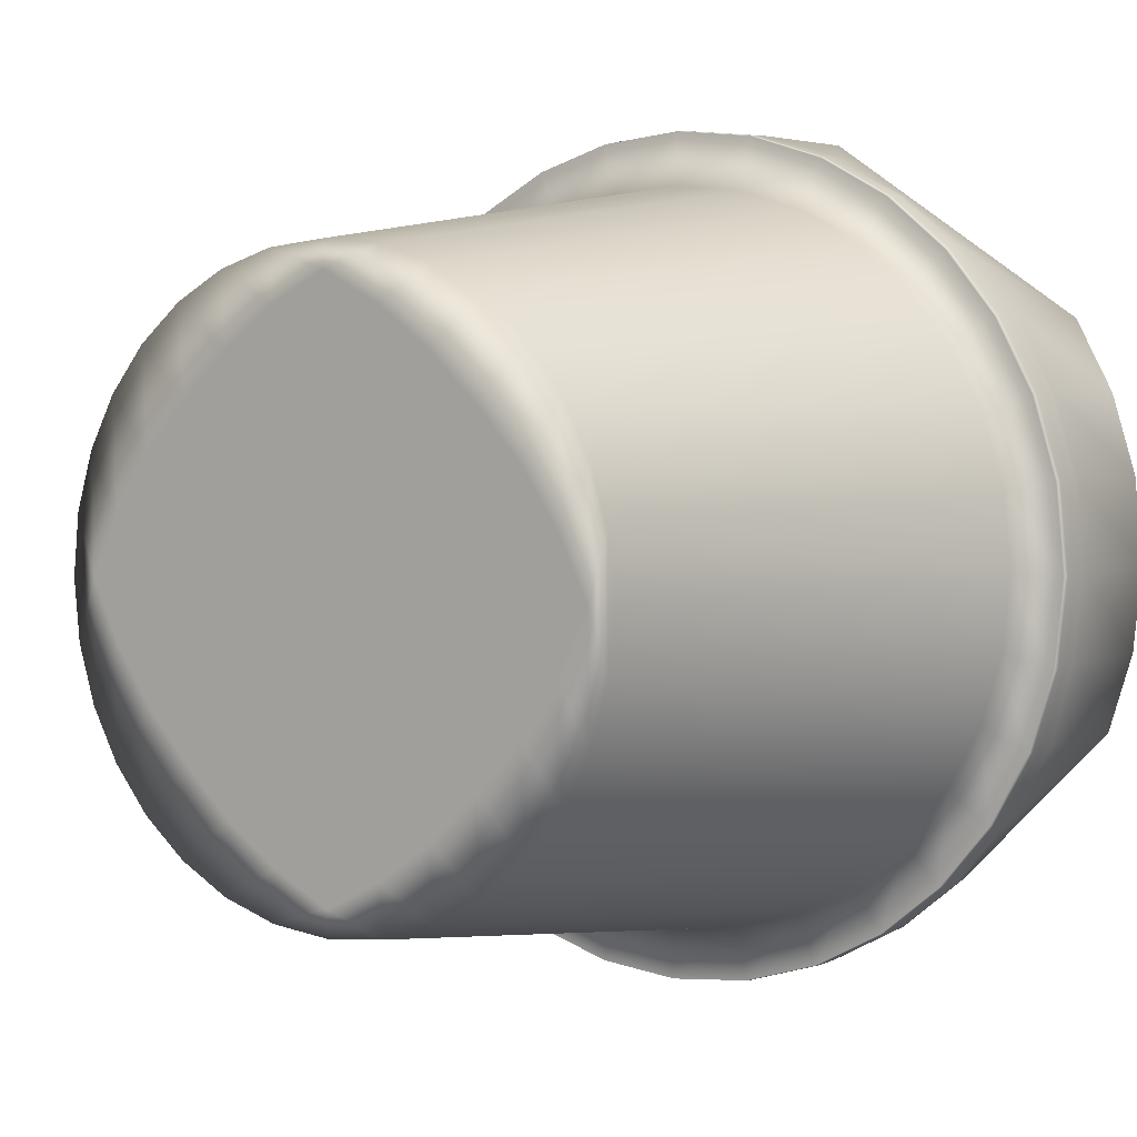
<metadata>
{"format":"obj","ext":"obj","renderer":"f3d","projection":"perspective","resolution":1024,"background":"white","views":[{"elev":3.8,"azim":35.5,"up":"+Z"}]}
</metadata>
<code>
v 0.4484 0.2244 0.2906
v 0.5591 0.2222 0.5536
v 0.507 0.2679 0.5755
v 0.5082 0.02508 0.4391
v 0.4473 0.02507 0.4266
v 0.4882 0.02507 0.4269
v 0.4673 0.02508 0.4388
v 0.5091 0.02506 0.4149
v 0.4903 0.02506 0.4095
v 0.4715 0.02506 0.4149
v 0.484 0.02509 0.4507
v 0.4652 0.02509 0.4561
v 0.4465 0.02509 0.4507
v 0.5892 0.2679 0.5015
v 0.4719 0.2245 0.413
v 0.474 0.2245 0.4633
v 0.4621 0.2245 0.4957
v 0.4831 0.2245 0.4366
v 0.4802 0.2245 0.5226
v 0.4065 0.2245 0.4228
v 0.4115 0.2245 0.476
v 0.4246 0.2245 0.4459
v 0.4334 0.2245 0.5018
v 0.4446 0.2245 0.4145
v 0.4475 0.2245 0.4665
v 0.4914 0.2245 0.4867
v 0.5327 0.2244 0.351
v 0.5492 0.2245 0.4142
v 0.5464 0.2245 0.4933
v 0.5735 0.2245 0.4783
v 0.555 0.2245 0.456
v 0.5763 0.2245 0.4263
v 0.544 0.2245 0.4046
v 0.4053 0.2245 0.5048
v 0.5594 0.2244 0.3777
v 0.5008 0.2244 0.3643
v 0.5279 0.2244 0.3825
v 0.4489 0.2244 0.3566
v 0.4122 0.2244 0.3458
v 0.366 0.2245 0.4277
v 0.3724 0.2245 0.443
v 0.3816 0.2245 0.4566
v 0.3932 0.2244 0.3971
v 0.4068 0.2244 0.388
v 0.4222 0.2244 0.3815
v 0.4388 0.2244 0.3781
v 0.4561 0.2244 0.3781
v 0.4728 0.2244 0.3815
v 0.4881 0.2244 0.388
v 0.5017 0.2244 0.3971
v 0.5133 0.2245 0.4087
v 0.5225 0.2245 0.4223
v 0.5289 0.2245 0.4377
v 0.5323 0.2245 0.4543
v 0.5323 0.2245 0.4716
v 0.5289 0.2245 0.4883
v 0.5225 0.2245 0.5036
v 0.5133 0.2245 0.5173
v 0.5017 0.2245 0.5288
v 0.4475 0.2246 0.5341
v 0.4611 0.2246 0.5432
v 0.5017 0.2246 0.5472
v 0.4778 0.02513 0.5027
v 0.6147 0.2678 0.4328
v 0.6231 0.2678 0.433
v 0.5477 0.02508 0.4328
v 0.5154 0.0251 0.4704
v 0.3761 0.02508 0.4328
v 0.3782 0.02506 0.4123
v 0.3782 0.02509 0.4533
v 0.3518 0.2678 0.4067
v 0.3518 0.2245 0.4068
v 0.3593 0.2678 0.3826
v 0.559 0.2244 0.3125
v 0.5806 0.2244 0.3303
v 0.4079 0.02508 0.4328
v 0.4402 0.0251 0.4704
v 0.4402 0.02505 0.3953
v 0.3849 0.02508 0.4328
v 0.5154 0.02505 0.3953
v 0.4778 0.02502 0.3629
v 0.3948 0.02509 0.4525
v 0.3947 0.02506 0.4131
v 0.5497 0.02514 0.5047
v 0.5674 0.2093 0.5223
v 0.5346 0.02514 0.5171
v 0.4778 0.02515 0.5257
v 0.4573 0.02516 0.5324
v 0.458 0.02514 0.5159
v 0.4974 0.02501 0.3499
v 0.4983 0.025 0.3332
v 0.5173 0.025 0.3392
v 0.4778 0.025 0.3399
v 0.3353 0.2245 0.4038
v 0.3353 0.2678 0.4037
v 0.3438 0.2244 0.3765
v 0.6233 0.2168 0.4329
v 0.6232 0.2221 0.433
v 0.6203 0.2169 0.4622
v 0.3593 0.2245 0.4827
v 0.3593 0.2679 0.4827
v 0.3712 0.2245 0.5046
v 0.4396 0.02513 0.503
v 0.4382 0.02515 0.5265
v 0.4209 0.02514 0.5171
v 0.6202 0.2221 0.4037
v 0.5173 0.02515 0.5265
v 0.4983 0.02516 0.5324
v 0.4974 0.02514 0.5158
v 0.3438 0.2678 0.3764
v 0.3593 0.2244 0.3826
v 0.4777 0.2246 0.5785
v 0.4777 0.2679 0.5784
v 0.4484 0.2246 0.5755
v 0.4211 0.2679 0.567
v 0.4211 0.2246 0.5671
v 0.4484 0.2679 0.5755
v 0.5589 0.2091 0.3124
v 0.5591 0.2115 0.3121
v 0.5804 0.2091 0.3301
v 0.5343 0.2244 0.2991
v 0.3935 0.02512 0.4897
v 0.3726 0.2093 0.5036
v 0.3841 0.02511 0.4724
v 0.3492 0.2678 0.4326
v 0.3492 0.2245 0.4327
v 0.4069 0.2093 0.5378
v 0.3967 0.2093 0.553
v 0.3881 0.2093 0.5223
v 0.3869 0.2679 0.5236
v 0.3869 0.2245 0.5236
v 0.3712 0.2679 0.5045
v 0.5983 0.2244 0.3518
v 0.6202 0.2221 0.4623
v 0.5687 0.2244 0.3418
v 0.5687 0.2678 0.3417
v 0.5497 0.2244 0.3261
v 0.424 0.02509 0.4516
v 0.4078 0.0251 0.4708
v 0.3323 0.2245 0.4331
v 0.3323 0.2678 0.433
v 0.3572 0.2245 0.5144
v 0.3571 0.2222 0.5143
v 0.3749 0.2246 0.5359
v 0.5346 0.02501 0.3485
v 0.5497 0.02502 0.361
v 0.5325 0.02503 0.3781
v 0.5158 0.02502 0.3628
v 0.4966 0.02504 0.3791
v 0.5844 0.2679 0.5045
v 0.5844 0.2245 0.5046
v 0.5687 0.2679 0.5236
v 0.5591 0.2169 0.5536
v 0.5344 0.217 0.567
v 0.4778 0.2115 0.2873
v 0.4778 0.2091 0.2876
v 0.4485 0.2115 0.2903
v 0.3437 0.222 0.3764
v 0.3571 0.222 0.3517
v 0.423 0.02512 0.4876
v 0.5806 0.2115 0.3299
v 0.5981 0.2092 0.3516
v 0.5804 0.2093 0.5353
v 0.5981 0.2093 0.5138
v 0.5984 0.2117 0.5141
v 0.6117 0.2244 0.3765
v 0.6118 0.222 0.3764
v 0.3536 0.2092 0.4071
v 0.3841 0.02505 0.3933
v 0.4059 0.2679 0.5393
v 0.4059 0.2246 0.5393
v 0.6115 0.2092 0.3762
v 0.5946 0.2092 0.3833
v 0.3749 0.2222 0.5359
v 0.3964 0.2246 0.5536
v 0.5271 0.2093 0.5495
v 0.5343 0.2093 0.5664
v 0.5033 0.2093 0.5569
v 0.5829 0.2092 0.3618
v 0.3352 0.2221 0.4037
v 0.3964 0.2117 0.5534
v 0.3752 0.2093 0.5353
v 0.5621 0.02512 0.4897
v 0.5608 0.02509 0.4526
v 0.5714 0.02511 0.4724
v 0.4212 0.2115 0.2987
v 0.4213 0.2091 0.299
v 0.3964 0.2115 0.3121
v 0.6202 0.2245 0.4038
v 0.5071 0.2115 0.2903
v 0.5071 0.2167 0.2903
v 0.5344 0.2115 0.2987
v 0.5037 0.2679 0.5586
v 0.4778 0.2679 0.5612
v 0.5034 0.2679 0.5678
v 0.6199 0.2092 0.4035
v 0.602 0.2092 0.4071
v 0.4522 0.2093 0.5569
v 0.4778 0.2093 0.5595
v 0.4778 0.2167 0.2874
v 0.351 0.2092 0.4327
v 0.4485 0.2091 0.2906
v 0.4059 0.02514 0.5047
v 0.361 0.2093 0.482
v 0.3441 0.2093 0.4892
v 0.3536 0.2092 0.4582
v 0.4277 0.2679 0.5511
v 0.4277 0.2246 0.5511
v 0.3749 0.222 0.3302
v 0.3749 0.2244 0.3303
v 0.3964 0.222 0.3124
v 0.3935 0.02504 0.376
v 0.3726 0.2092 0.3618
v 0.4059 0.02502 0.361
v 0.5806 0.222 0.3302
v 0.5674 0.2092 0.3431
v 0.5487 0.2091 0.3276
v 0.3964 0.2244 0.3125
v 0.4211 0.222 0.299
v 0.3881 0.2092 0.3431
v 0.4209 0.02501 0.3485
v 0.3572 0.2244 0.3518
v 0.5591 0.222 0.3124
v 0.3572 0.2679 0.5143
v 0.3749 0.2679 0.5359
v 0.5271 0.2091 0.3159
v 0.5343 0.2091 0.299
v 0.5984 0.2222 0.5143
v 0.5984 0.2169 0.5143
v 0.6118 0.2221 0.4896
v 0.507 0.2246 0.5755
v 0.5984 0.222 0.3517
v 0.361 0.2092 0.3833
v 0.6118 0.2169 0.4895
v 0.5806 0.2117 0.5356
v 0.3749 0.2117 0.5356
v 0.3575 0.2093 0.5138
v 0.4213 0.2093 0.5664
v 0.4284 0.2093 0.5495
v 0.4485 0.2093 0.5748
v 0.3437 0.2168 0.3762
v 0.3353 0.2116 0.4621
v 0.3352 0.2169 0.4622
v 0.3323 0.2116 0.4328
v 0.6018 0.2679 0.4845
v 0.5912 0.2679 0.5102
v 0.6117 0.2679 0.4896
v 0.5984 0.2168 0.3515
v 0.5984 0.2115 0.3514
v 0.5807 0.2168 0.33
v 0.3352 0.2168 0.4036
v 0.602 0.2092 0.4582
v 0.6199 0.2092 0.4619
v 0.5946 0.2093 0.482
v 0.6118 0.2116 0.3761
v 0.5071 0.222 0.2905
v 0.4777 0.222 0.2876
v 0.5344 0.2167 0.2988
v 0.5344 0.222 0.299
v 0.5591 0.2168 0.3122
v 0.6202 0.2245 0.4624
v 0.6231 0.2245 0.4331
v 0.3437 0.2169 0.4895
v 0.3437 0.2221 0.4896
v 0.5589 0.2093 0.553
v 0.5344 0.2222 0.567
v 0.3967 0.2091 0.3124
v 0.3437 0.2117 0.4894
v 0.6229 0.2092 0.4327
v 0.3322 0.2169 0.4329
v 0.3323 0.2221 0.433
v 0.5487 0.2093 0.5378
v 0.6118 0.2168 0.3762
v 0.6203 0.2116 0.4034
v 0.459 0.02512 0.4866
v 0.6117 0.2245 0.4897
v 0.5962 0.2245 0.4827
v 0.5962 0.2679 0.4827
v 0.6037 0.2245 0.4586
v 0.5325 0.02512 0.4876
v 0.6202 0.2679 0.4623
v 0.5158 0.02513 0.5029
v 0.4966 0.02512 0.4866
v 0.6203 0.2116 0.4621
v 0.6118 0.2117 0.4894
v 0.5291 0.2679 0.5572
v 0.5278 0.2679 0.5511
v 0.4484 0.2222 0.5755
v 0.4484 0.217 0.5755
v 0.4777 0.2222 0.5785
v 0.3749 0.2168 0.33
v 0.5497 0.2679 0.5393
v 0.3437 0.2116 0.3761
v 0.6046 0.2092 0.4327
v 0.5983 0.2245 0.5144
v 0.3571 0.2168 0.3515
v 0.3438 0.2245 0.4897
v 0.3353 0.2116 0.4034
v 0.4778 0.02516 0.5345
v 0.4277 0.2679 0.5511
v 0.5806 0.2222 0.5359
v 0.424 0.02506 0.414
v 0.423 0.02503 0.3781
v 0.4076 0.02505 0.3946
v 0.3964 0.2169 0.5536
v 0.3964 0.2222 0.5536
v 0.3749 0.2169 0.5358
v 0.3712 0.2678 0.3608
v 0.3712 0.2244 0.3608
v 0.3869 0.2678 0.3417
v 0.4211 0.2222 0.567
v 0.4211 0.217 0.567
v 0.3964 0.2679 0.5536
v 0.3441 0.2092 0.3762
v 0.3575 0.2092 0.3516
v 0.5497 0.2246 0.5393
v 0.5278 0.2679 0.5511
v 0.4396 0.02502 0.3626
v 0.4778 0.217 0.5784
v 0.459 0.02504 0.3791
v 0.5344 0.2117 0.5668
v 0.5591 0.2117 0.5534
v 0.3869 0.2244 0.3418
v 0.3572 0.2678 0.3517
v 0.3749 0.2678 0.3302
v 0.4059 0.2677 0.326
v 0.3352 0.2221 0.4623
v 0.3356 0.2092 0.4035
v 0.6115 0.2093 0.4892
v 0.5829 0.2093 0.5036
v 0.5071 0.2117 0.5753
v 0.3571 0.2169 0.5143
v 0.4277 0.2677 0.3142
v 0.4277 0.2244 0.3142
v 0.4059 0.2244 0.3261
v 0.5621 0.02504 0.376
v 0.4778 0.2093 0.5778
v 0.4778 0.2246 0.5613
v 0.5037 0.2246 0.5586
v 0.5278 0.2246 0.5511
v 0.4382 0.025 0.3392
v 0.4573 0.025 0.3332
v 0.458 0.02501 0.3498
v 0.4211 0.2677 0.2991
v 0.4211 0.2244 0.2991
v 0.3964 0.2677 0.3125
v 0.3752 0.2091 0.3301
v 0.3749 0.2115 0.3299
v 0.5774 0.02509 0.4533
v 0.4212 0.2117 0.5668
v 0.4778 0.025 0.3312
v 0.5807 0.2169 0.5358
v 0.5976 0.2679 0.4844
v 0.6062 0.2679 0.4586
v 0.3572 0.2115 0.3514
v 0.5033 0.2091 0.3085
v 0.4778 0.2091 0.3059
v 0.5983 0.2679 0.5143
v 0.3572 0.2117 0.5141
v 0.6117 0.2679 0.4896
v 0.4211 0.2167 0.2988
v 0.5687 0.2245 0.5236
v 0.548 0.02511 0.471
v 0.4484 0.2167 0.2903
v 0.5794 0.02508 0.4328
v 0.5071 0.217 0.5755
v 0.507 0.2091 0.2906
v 0.5343 0.2246 0.5671
v 0.5071 0.2222 0.5755
v 0.3356 0.2092 0.4619
v 0.4485 0.2117 0.5753
v 0.507 0.2093 0.5748
v 0.4069 0.2091 0.3276
v 0.6232 0.2116 0.4328
v 0.4284 0.2091 0.3159
v 0.4778 0.2117 0.5782
v 0.5714 0.02505 0.3933
v 0.4484 0.222 0.2905
v 0.5844 0.2679 0.5045
v 0.5774 0.02506 0.4123
v 0.3964 0.2168 0.3122
v 0.6063 0.2678 0.4326
v 0.6037 0.2679 0.4586
v 0.6063 0.2245 0.4327
v 0.3353 0.2245 0.4624
v 0.5315 0.02509 0.4516
v 0.3518 0.2679 0.4586
v 0.3353 0.2679 0.4623
v 0.3438 0.2679 0.4896
v 0.6125 0.2679 0.4587
v 0.3327 0.2092 0.4327
v 0.6202 0.2678 0.4037
v 0.6037 0.2678 0.4067
v 0.5707 0.02508 0.4328
v 0.5607 0.02506 0.4132
v 0.6117 0.2678 0.3764
v 0.5962 0.2678 0.3826
v 0.6037 0.2245 0.4068
v 0.5962 0.2244 0.3826
v 0.5962 0.2678 0.3826
v 0.4519 0.2679 0.5586
v 0.4519 0.2679 0.5586
v 0.4519 0.2246 0.5586
v 0.4522 0.2091 0.3085
v 0.6203 0.2168 0.4036
v 0.3518 0.2245 0.4586
v 0.5478 0.02505 0.3948
v 0.5315 0.02506 0.414
v 0.5844 0.2678 0.3608
v 0.5687 0.2678 0.3417
v 0.5844 0.2244 0.3608
v 0.5844 0.2678 0.3608
f 333 257 344
f 333 334 257
f 334 256 257
f 334 121 256
f 334 137 121
f 137 136 121
f 136 410 121
f 410 74 121
f 410 409 74
f 409 75 74
f 257 1 344
f 409 396 75
f 334 27 137
f 334 36 27
f 334 38 36
f 38 48 36
f 121 259 256
f 152 292 150
f 292 246 150
f 292 358 246
f 292 286 358
f 286 3 358
f 3 2 358
f 3 368 2
f 2 301 358
f 301 295 358
f 295 360 358
f 246 379 150
f 292 287 286
f 368 266 2
f 246 14 379
f 14 353 379
f 396 133 75
f 409 397 396
f 397 392 396
f 396 166 133
f 397 393 392
f 3 231 368
f 286 195 3
f 115 117 300
f 402 300 401
f 344 326 333
f 344 346 326
f 346 310 326
f 346 325 310
f 325 308 310
f 325 324 308
f 324 73 308
f 324 110 73
f 110 71 73
f 110 95 71
f 95 125 71
f 95 141 125
f 141 387 125
f 141 388 387
f 388 101 387
f 388 389 101
f 389 132 101
f 389 224 132
f 224 130 132
f 224 225 130
f 170 225 313
f 207 300 402
f 300 117 113
f 412 400 397
f 313 300 170
f 400 393 397
f 136 412 410
f 410 412 409
f 115 300 313
f 225 170 130
f 170 300 207
f 401 194 402
f 412 397 409
f 379 278 150
f 193 287 317
f 287 292 317
f 80 9 149
f 12 7 11
f 7 10 6
f 76 302 138
f 10 5 78
f 67 11 4
f 80 408 8
f 5 13 138
f 4 11 6
f 8 6 9
f 81 149 320
f 78 320 10
f 6 8 4
f 7 5 10
f 13 77 138
f 6 10 9
f 302 78 5
f 11 67 283
f 7 12 13
f 13 12 77
f 66 386 408
f 12 275 77
f 386 4 408
f 11 7 6
f 5 7 13
f 8 9 80
f 12 11 283
f 4 386 67
f 149 9 320
f 138 302 5
f 283 63 275
f 320 9 10
f 4 8 408
f 283 275 12
f 354 353 245
f 14 245 353
f 65 382 390
f 64 354 382
f 247 360 281
f 360 247 358
f 390 354 245
f 246 245 14
f 382 354 390
f 21 23 25
f 49 48 15
f 56 53 26
f 30 29 151
f 47 46 24
f 25 23 17
f 51 49 15
f 102 34 21
f 25 17 16
f 44 20 24
f 61 403 338
f 40 43 72
f 34 171 23
f 49 50 36
f 60 23 171
f 26 19 58
f 406 42 41
f 18 16 26
f 131 34 102
f 403 60 208
f 19 59 58
f 102 21 42
f 43 44 45
f 45 46 38
f 51 18 53
f 19 26 17
f 309 39 323
f 340 62 339
f 62 340 59
f 57 59 340
f 18 51 15
f 53 56 54
f 49 51 50
f 54 31 53
f 56 55 54
f 27 36 37
f 35 399 411
f 42 21 22
f 135 27 35
f 48 49 36
f 28 52 53
f 411 135 35
f 24 18 15
f 279 384 32
f 47 48 38
f 72 43 111
f 41 42 40
f 40 20 43
f 406 100 42
f 60 19 17
f 53 52 51
f 24 25 18
f 43 309 111
f 38 334 39
f 23 21 34
f 47 15 48
f 22 24 20
f 60 61 19
f 39 309 43
f 45 38 39
f 100 102 42
f 335 39 334
f 31 32 28
f 37 36 50
f 44 24 46
f 399 32 398
f 24 22 25
f 135 137 27
f 28 33 52
f 403 61 60
f 316 362 29
f 362 151 29
f 35 28 32
f 16 18 25
f 60 17 23
f 29 56 57
f 171 208 60
f 55 31 54
f 316 57 340
f 44 46 45
f 31 55 29
f 33 35 37
f 29 30 31
f 19 62 59
f 33 51 52
f 126 40 72
f 18 26 53
f 21 25 22
f 35 33 28
f 55 56 29
f 126 41 40
f 406 41 126
f 39 335 323
f 46 47 38
f 39 43 45
f 26 58 56
f 30 277 279
f 62 338 339
f 279 31 30
f 37 35 27
f 58 57 56
f 151 277 30
f 20 42 22
f 51 37 50
f 32 399 35
f 53 31 28
f 398 32 384
f 40 42 20
f 59 57 58
f 37 51 33
f 16 17 26
f 43 20 44
f 62 19 338
f 32 31 279
f 338 19 61
f 15 47 24
f 171 34 131
f 29 57 316
f 244 328 391
f 297 224 389
f 255 196 172
f 237 236 359
f 331 337 372
f 368 369 266
f 411 400 412
f 400 411 399
f 375 342 341
f 193 286 287
f 402 338 403
f 66 407 395
f 387 100 406
f 66 408 407
f 312 181 350
f 403 207 402
f 394 395 377
f 89 275 63
f 394 377 380
f 1 257 378
f 396 189 166
f 373 341 221
f 249 172 162
f 205 359 268
f 345 378 219
f 407 146 336
f 80 149 148
f 80 148 147
f 407 147 146
f 242 391 370
f 330 84 183
f 82 122 124
f 135 412 136
f 412 135 411
f 160 139 138
f 160 138 77
f 125 406 126
f 235 229 352
f 243 264 327
f 366 266 369
f 280 282 67
f 140 388 141
f 395 407 336
f 408 80 147
f 408 147 407
f 129 122 203
f 352 228 301
f 395 336 377
f 305 236 181
f 232 273 248
f 388 140 385
f 405 374 274
f 248 215 232
f 406 125 387
f 357 91 351
f 404 351 342
f 391 242 244
f 366 376 331
f 129 128 182
f 182 181 236
f 86 107 282
f 215 248 250
f 69 201 168
f 307 359 236
f 250 223 215
f 181 312 305
f 281 245 247
f 87 63 109
f 319 371 376
f 234 165 285
f 328 244 298
f 332 174 143
f 274 273 405
f 155 367 156
f 169 168 233
f 102 101 132
f 190 227 367
f 122 139 203
f 405 167 106
f 106 97 405
f 299 178 199
f 284 97 99
f 327 297 385
f 192 118 227
f 231 290 369
f 357 202 156
f 115 175 116
f 404 187 202
f 202 357 404
f 378 345 1
f 167 405 273
f 273 232 167
f 70 204 206
f 389 385 297
f 130 171 131
f 374 405 97
f 187 404 375
f 97 284 374
f 375 267 187
f 322 177 265
f 238 127 239
f 370 268 242
f 144 313 225
f 240 239 198
f 68 206 201
f 179 377 336
f 203 139 160
f 182 123 129
f 224 297 142
f 347 355 348
f 163 272 85
f 140 180 271
f 204 70 124
f 75 232 215
f 254 183 185
f 165 234 229
f 268 332 263
f 84 330 85
f 351 404 357
f 307 306 174
f 285 164 329
f 342 375 404
f 109 282 107
f 321 153 154
f 121 223 259
f 341 373 375
f 216 336 146
f 267 348 188
f 206 68 70
f 164 85 330
f 74 215 223
f 379 353 278
f 88 104 89
f 321 372 177
f 367 155 190
f 199 372 337
f 329 284 285
f 123 182 237
f 227 190 192
f 261 230 134
f 337 331 376
f 283 282 109
f 214 213 220
f 207 403 208
f 198 337 240
f 314 298 293
f 322 352 153
f 240 376 371
f 166 106 167
f 376 240 337
f 118 192 119
f 286 193 195
f 294 349 365
f 338 402 194
f 263 143 264
f 300 194 401
f 292 362 316
f 239 105 104
f 173 380 377
f 112 288 290
f 212 233 213
f 289 350 371
f 86 85 272
f 225 142 144
f 315 293 355
f 352 322 235
f 133 167 232
f 317 316 340
f 127 238 128
f 221 220 373
f 385 271 327
f 170 208 171
f 197 365 380
f 105 239 127
f 392 262 189
f 103 77 275
f 66 363 386
f 66 184 363
f 398 382 393
f 152 151 362
f 186 381 361
f 291 188 348
f 382 398 384
f 185 184 394
f 185 394 349
f 382 392 393
f 374 253 269
f 262 392 65
f 392 382 65
f 188 291 381
f 201 370 391
f 311 305 312
f 276 281 360
f 195 194 113
f 112 3 113
f 399 393 400
f 378 200 364
f 274 269 196
f 237 204 123
f 393 399 398
f 277 150 278
f 189 396 392
f 184 66 395
f 285 99 234
f 360 295 276
f 184 395 394
f 349 394 380
f 349 380 365
f 155 364 200
f 381 186 188
f 168 391 328
f 363 84 280
f 363 183 84
f 178 177 372
f 157 361 364
f 261 65 281
f 180 140 94
f 193 340 339
f 108 176 178
f 64 383 354
f 65 390 281
f 391 168 201
f 226 145 92
f 306 116 175
f 241 355 293
f 339 194 193
f 116 306 311
f 371 238 240
f 236 305 307
f 279 278 383
f 361 211 219
f 217 146 145
f 209 381 291
f 278 354 383
f 355 241 296
f 105 203 160
f 245 281 390
f 385 389 388
f 386 280 67
f 100 387 101
f 386 363 280
f 369 319 366
f 381 209 211
f 271 385 140
f 65 261 262
f 370 201 206
f 296 348 355
f 384 383 382
f 359 307 332
f 383 384 279
f 219 364 361
f 283 67 282
f 284 329 253
f 383 64 382
f 372 199 178
f 230 229 234
f 348 296 291
f 356 92 91
f 211 361 381
f 200 378 257
f 380 173 197
f 206 205 370
f 347 373 220
f 364 219 378
f 220 315 347
f 209 222 210
f 253 374 284
f 178 299 108
f 330 329 164
f 377 179 173
f 315 220 213
f 164 285 165
f 174 332 307
f 242 263 243
f 331 154 366
f 219 218 345
f 359 205 237
f 150 277 151
f 114 113 117
f 376 366 319
f 267 375 373
f 269 274 374
f 373 347 267
f 183 254 330
f 319 369 290
f 372 321 331
f 211 210 218
f 254 253 329
f 371 319 289
f 299 88 87
f 299 87 108
f 349 294 252
f 238 371 350
f 356 156 367
f 272 107 86
f 268 370 205
f 104 198 239
f 369 368 231
f 156 356 357
f 226 367 227
f 233 328 314
f 367 226 356
f 266 366 154
f 228 352 229
f 158 94 96
f 365 197 294
f 364 155 157
f 184 183 363
f 328 233 168
f 362 292 152
f 361 157 186
f 203 127 129
f 213 314 315
f 128 350 181
f 107 272 176
f 159 96 222
f 350 128 238
f 314 213 233
f 332 268 359
f 327 270 243
f 247 246 358
f 91 357 356
f 81 343 93
f 81 93 90
f 162 161 249
f 295 301 228
f 132 131 102
f 341 343 318
f 341 318 221
f 218 325 346
f 325 218 210
f 92 356 226
f 270 327 271
f 122 129 123
f 335 333 326
f 355 347 315
f 326 323 335
f 318 343 320
f 320 343 81
f 144 143 174
f 221 318 303
f 221 303 214
f 354 278 353
f 251 271 180
f 344 1 345
f 120 119 161
f 301 153 352
f 351 93 342
f 351 91 93
f 350 289 312
f 252 185 349
f 346 345 218
f 189 98 106
f 348 267 347
f 345 346 344
f 93 343 342
f 142 264 143
f 153 321 322
f 342 343 341
f 340 193 317
f 194 339 338
f 337 198 199
f 336 216 179
f 333 335 334
f 222 110 324
f 110 222 96
f 308 111 309
f 196 255 274
f 143 263 332
f 154 331 321
f 329 330 254
f 290 231 112
f 175 115 313
f 311 114 116
f 105 160 103
f 298 314 328
f 297 327 264
f 114 311 288
f 145 226 217
f 265 235 322
f 76 83 304
f 111 308 73
f 79 169 83
f 288 112 114
f 79 69 169
f 76 304 302
f 262 134 98
f 117 116 114
f 204 237 205
f 323 326 310
f 172 249 255
f 210 324 325
f 324 210 222
f 288 312 289
f 305 311 306
f 310 309 323
f 177 322 321
f 304 212 214
f 146 217 216
f 304 214 303
f 78 318 320
f 290 289 319
f 303 318 78
f 316 317 292
f 293 315 314
f 175 174 306
f 313 144 175
f 312 288 311
f 309 310 308
f 163 165 235
f 119 258 260
f 83 212 304
f 98 189 262
f 83 169 212
f 306 307 305
f 302 304 303
f 302 303 78
f 269 252 294
f 158 296 241
f 270 298 244
f 250 249 161
f 153 301 2
f 235 265 163
f 272 163 265
f 257 191 200
f 185 252 254
f 161 260 250
f 298 270 251
f 296 158 159
f 258 119 192
f 194 300 113
f 113 3 195
f 276 228 230
f 198 104 88
f 87 89 63
f 108 87 109
f 104 103 89
f 190 200 191
f 196 294 197
f 199 88 299
f 251 293 298
f 192 191 258
f 264 142 297
f 159 291 296
f 228 276 295
f 294 196 269
f 124 123 204
f 258 256 259
f 293 251 241
f 260 161 119
f 291 159 209
f 223 250 260
f 289 290 288
f 99 285 284
f 283 109 63
f 244 243 270
f 86 282 280
f 281 276 261
f 157 156 202
f 86 280 84
f 260 259 223
f 278 279 277
f 230 261 276
f 186 202 187
f 89 103 275
f 273 274 255
f 255 248 273
f 265 176 272
f 271 251 270
f 252 269 253
f 263 242 268
f 256 258 191
f 188 187 267
f 154 2 266
f 176 265 177
f 264 243 263
f 82 139 122
f 134 262 261
f 259 260 258
f 191 257 256
f 248 255 249
f 253 254 252
f 234 134 230
f 180 241 251
f 249 250 248
f 246 247 245
f 243 244 242
f 241 180 158
f 239 240 238
f 120 179 216
f 236 237 182
f 229 235 165
f 179 120 162
f 134 234 99
f 233 212 169
f 176 108 107
f 232 75 133
f 3 112 231
f 229 230 228
f 217 227 118
f 227 217 226
f 142 225 224
f 223 121 74
f 222 209 159
f 220 221 214
f 218 219 211
f 118 216 217
f 216 118 120
f 215 74 75
f 213 214 212
f 210 211 209
f 208 170 207
f 205 206 204
f 172 197 173
f 127 203 105
f 202 186 157
f 201 69 68
f 200 190 155
f 88 199 198
f 197 172 196
f 194 195 193
f 191 192 190
f 106 166 189
f 187 188 186
f 184 185 183
f 181 182 128
f 94 158 180
f 162 173 179
f 177 178 176
f 174 175 144
f 173 162 172
f 171 130 170
f 168 169 69
f 167 133 166
f 165 163 164
f 92 148 90
f 92 145 148
f 85 164 163
f 161 162 120
f 103 160 77
f 96 159 158
f 156 157 155
f 2 154 153
f 151 152 150
f 71 126 72
f 149 81 90
f 149 90 148
f 145 147 148
f 146 147 145
f 94 141 95
f 139 82 76
f 143 144 142
f 141 94 140
f 139 76 138
f 136 137 135
f 99 98 134
f 79 82 124
f 79 124 70
f 131 132 130
f 128 129 127
f 126 71 125
f 123 124 122
f 119 120 118
f 116 117 115
f 113 114 112
f 73 72 111
f 96 95 110
f 108 109 107
f 97 106 98
f 104 105 103
f 101 102 100
f 98 99 97
f 95 96 94
f 91 90 93
f 91 92 90
f 88 89 87
f 82 79 83
f 85 86 84
f 82 83 76
f 69 79 70
f 72 73 71
f 69 70 68

</code>
